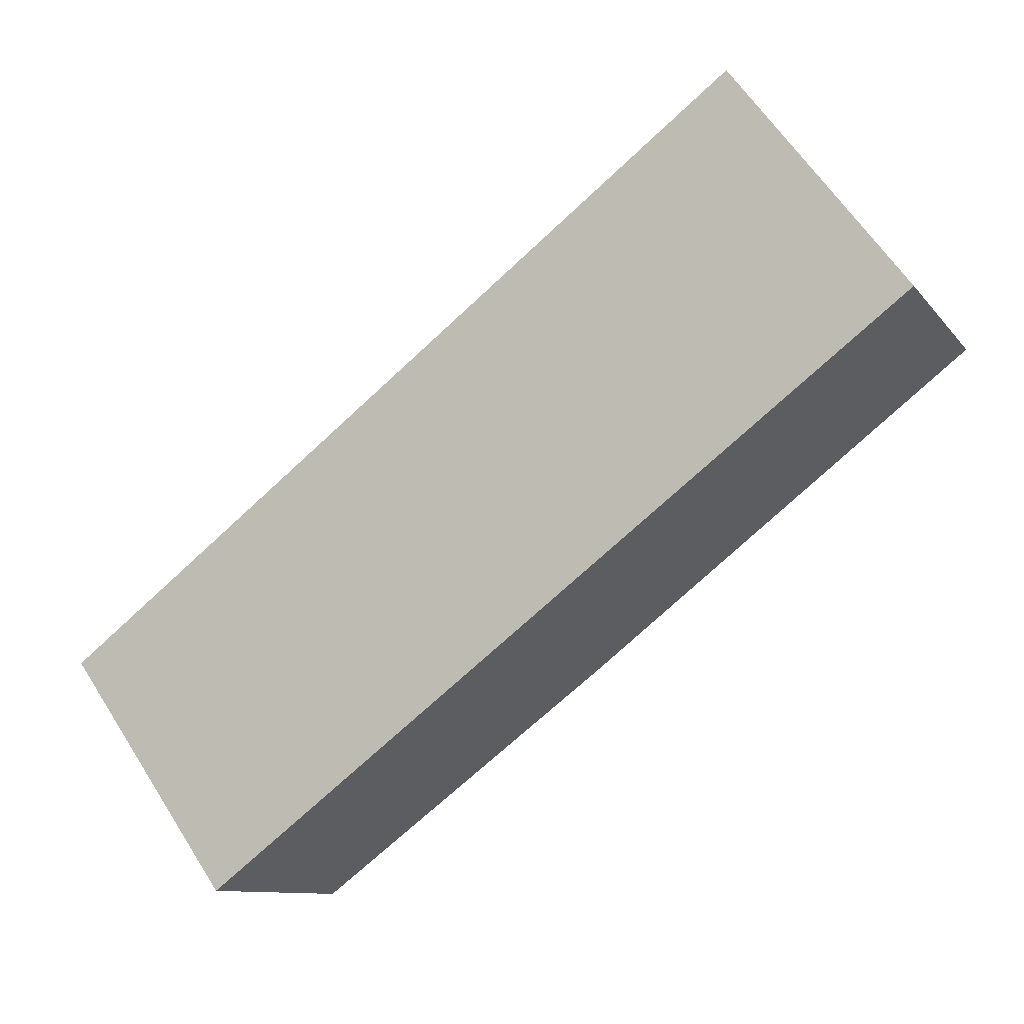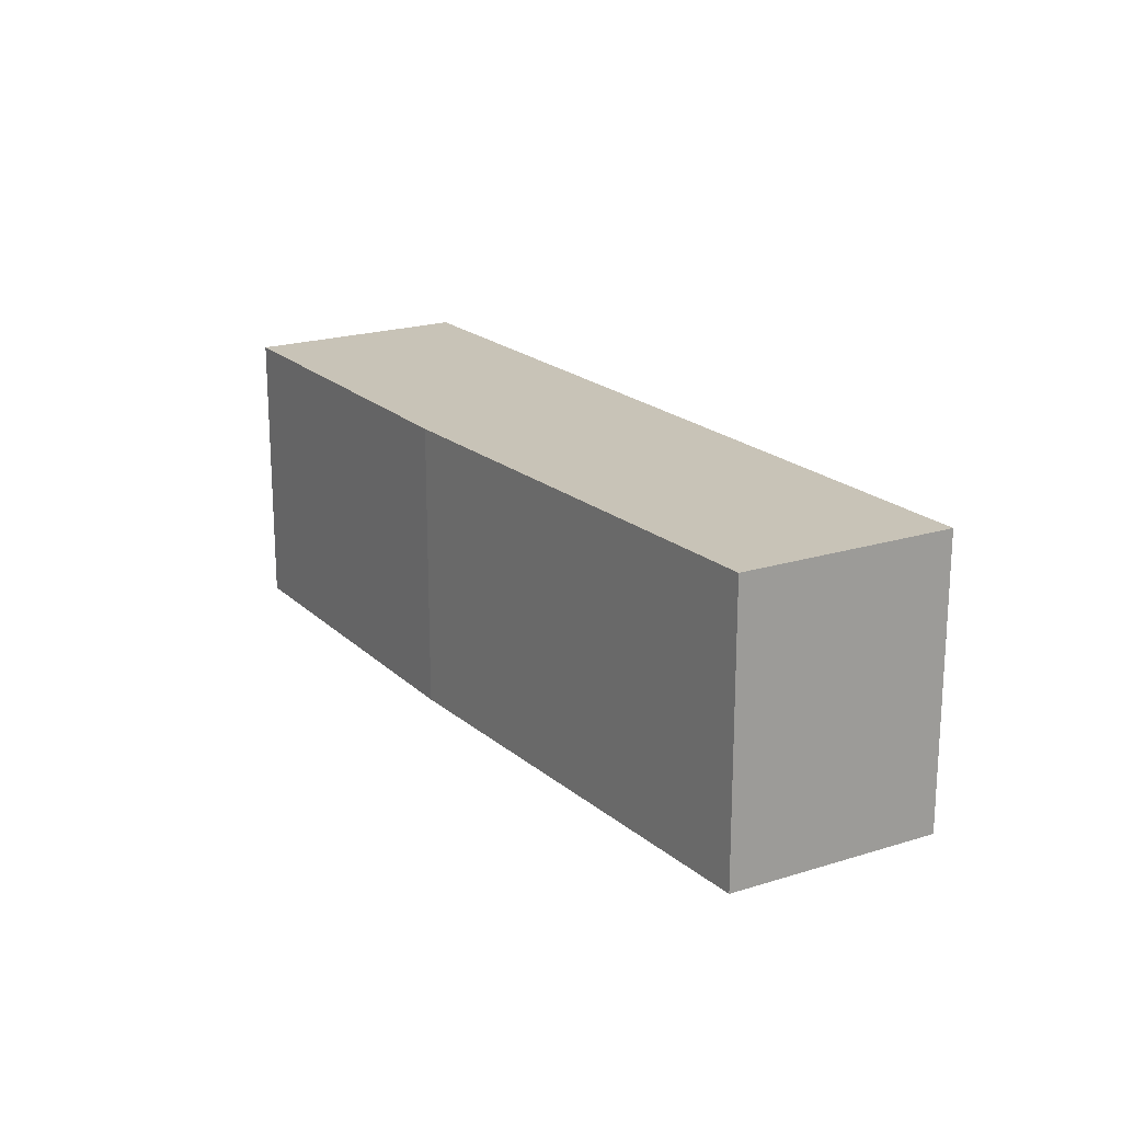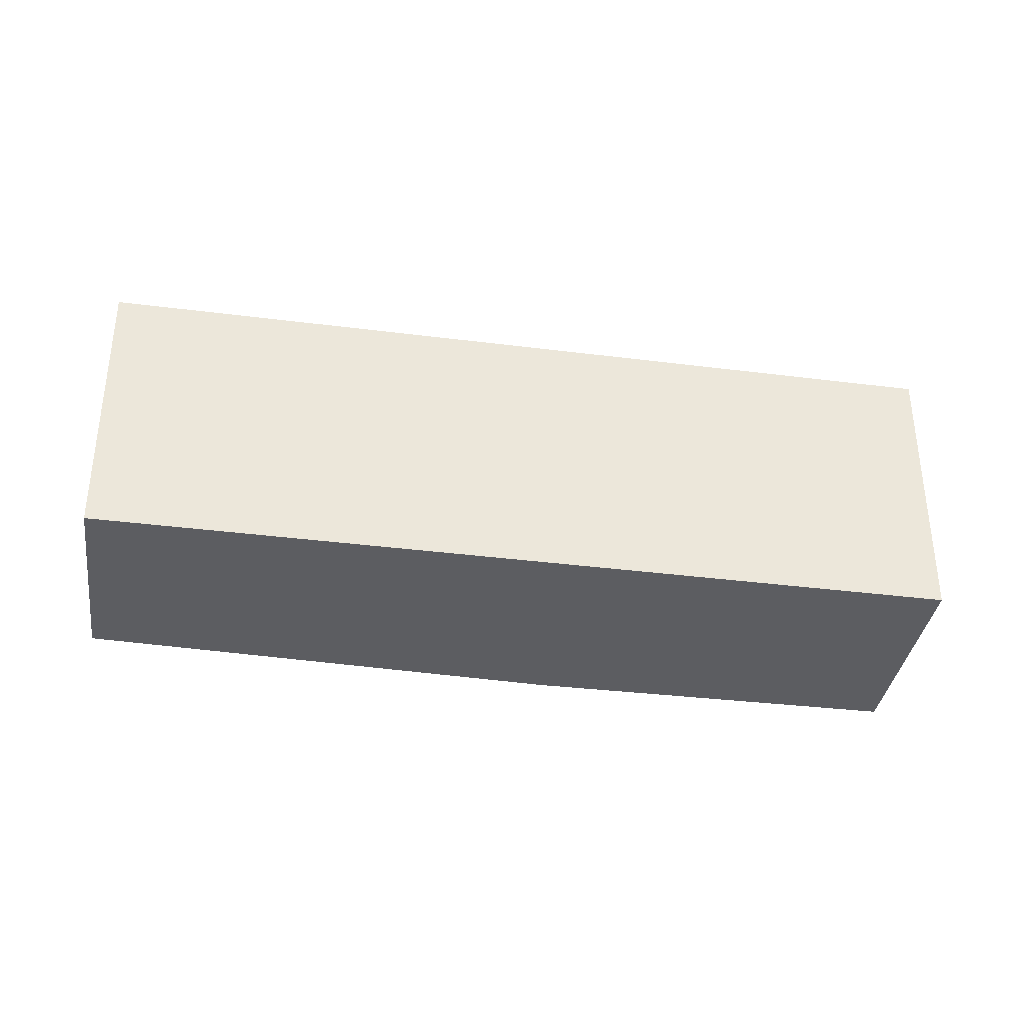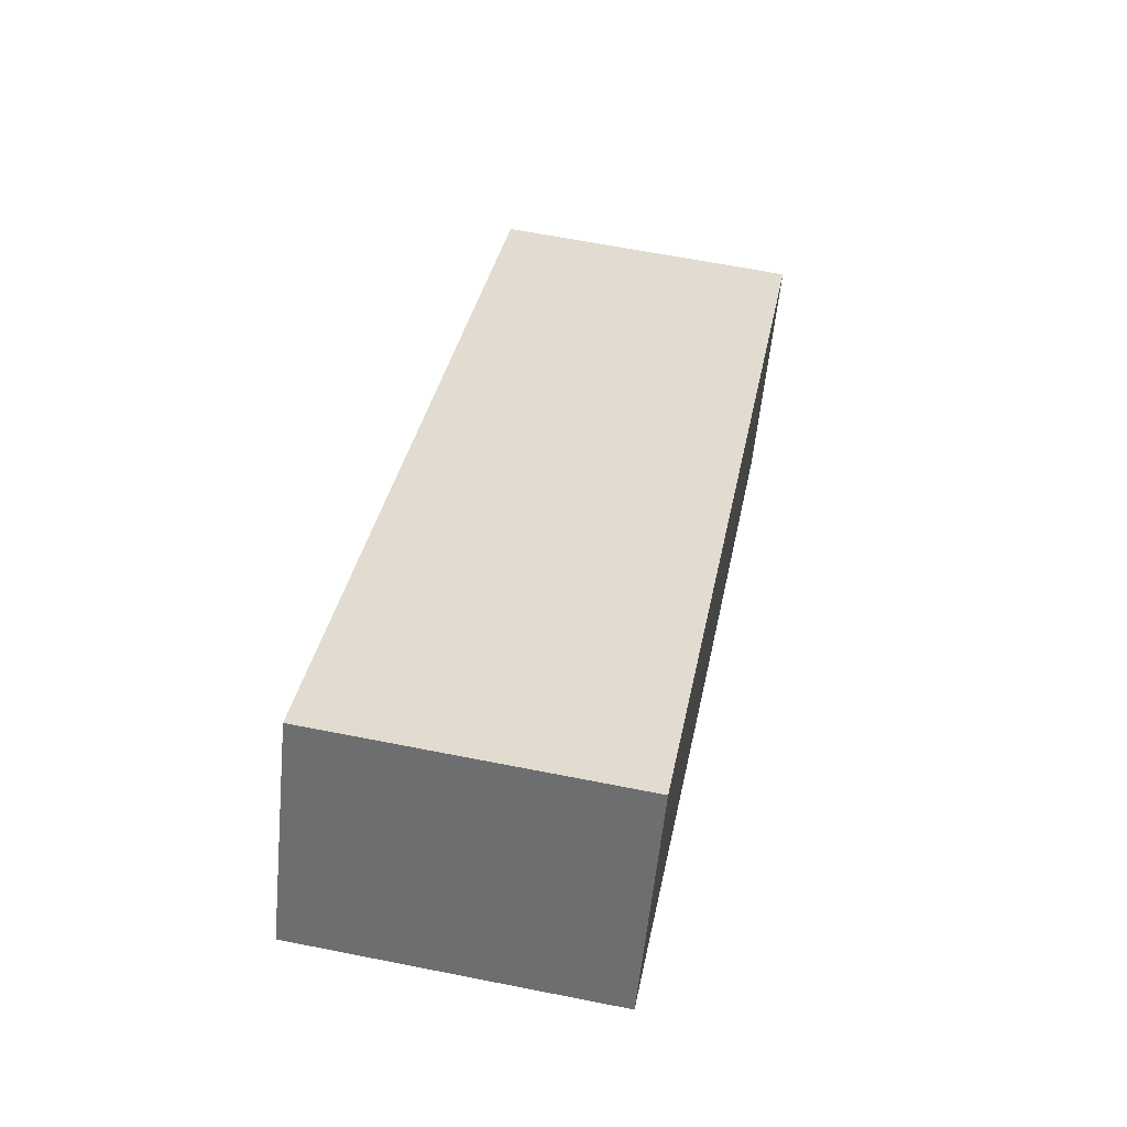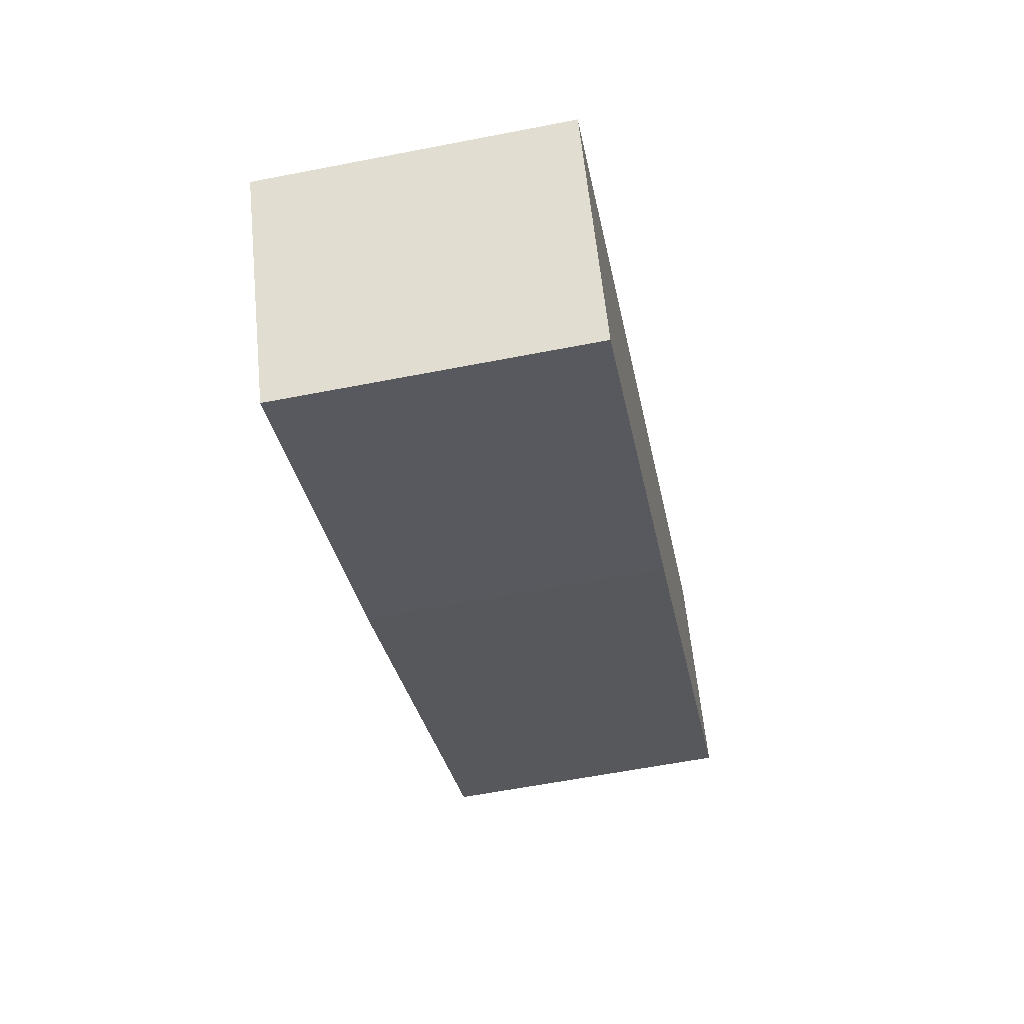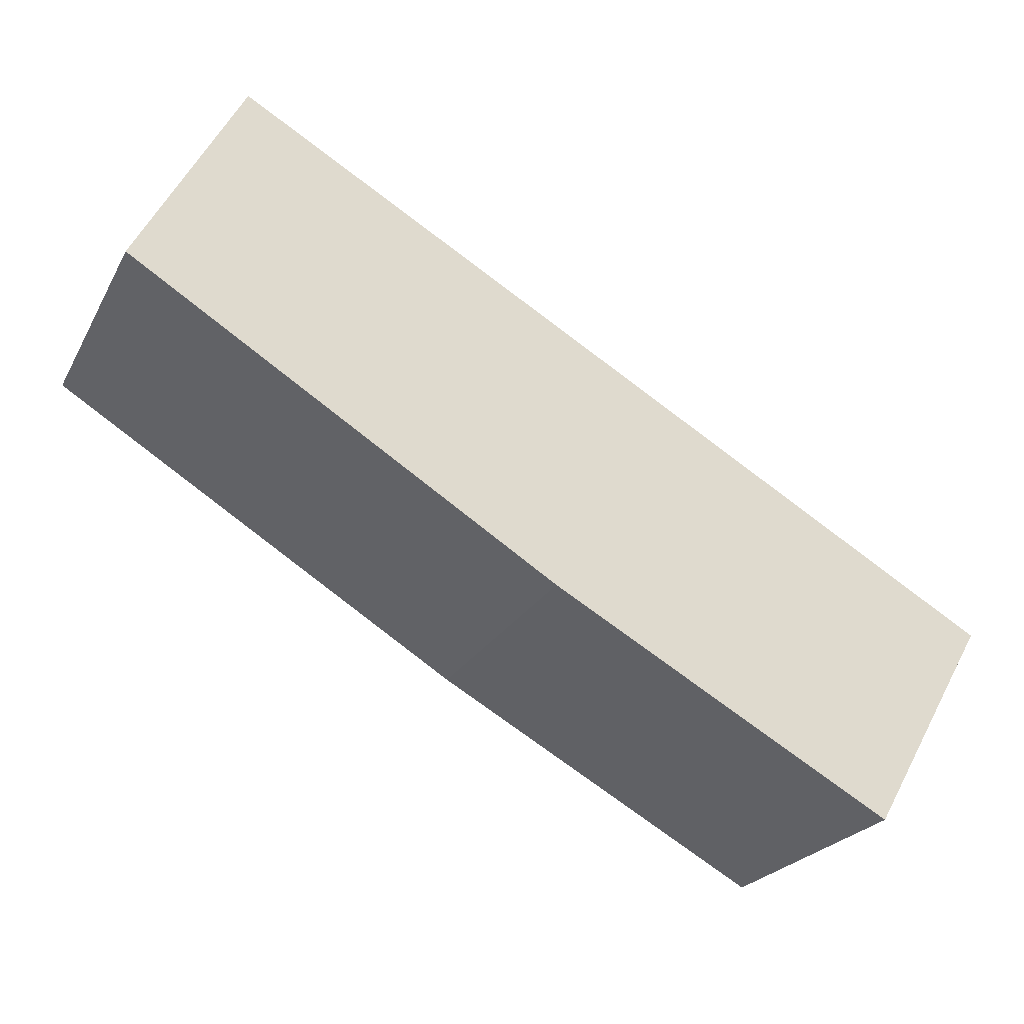
<metadata>
{"format":"obj","ext":"obj","renderer":"f3d","projection":"perspective","resolution":1024,"background":"white","views":[{"elev":62.0,"azim":147.5,"up":"+Z"},{"elev":19.7,"azim":-91.9,"up":"+Y"},{"elev":-36.5,"azim":20.6,"up":"+Y"},{"elev":63.0,"azim":-78.6,"up":"+Z"},{"elev":-60.2,"azim":101.3,"up":"+Z"},{"elev":-23.5,"azim":-22.1,"up":"+Z"}]}
</metadata>
<code>
v  6.35 2.103 -1.815
v  0 2.103 1.288e-16
v  0.763 2.103 1.416
v  3.071 2.103 -1.906
v  5.512 2.103 -3.276
v  0 0 0
v  0.763 -8.67e-17 1.416
v  6.35 1.111e-16 -1.815
v  5.512 2.006e-16 -3.276
v  3.071 1.167e-16 -1.906
g defaultobject
f 1 2 3
f 2 1 4
f 4 1 5
f 6 3 2
f 3 6 7
f 7 1 3
f 1 7 8
f 8 5 1
f 5 8 9
f 10 2 4
f 2 10 6
f 9 4 5
f 4 9 10
f 6 8 7
f 8 6 10
f 8 10 9

</code>
